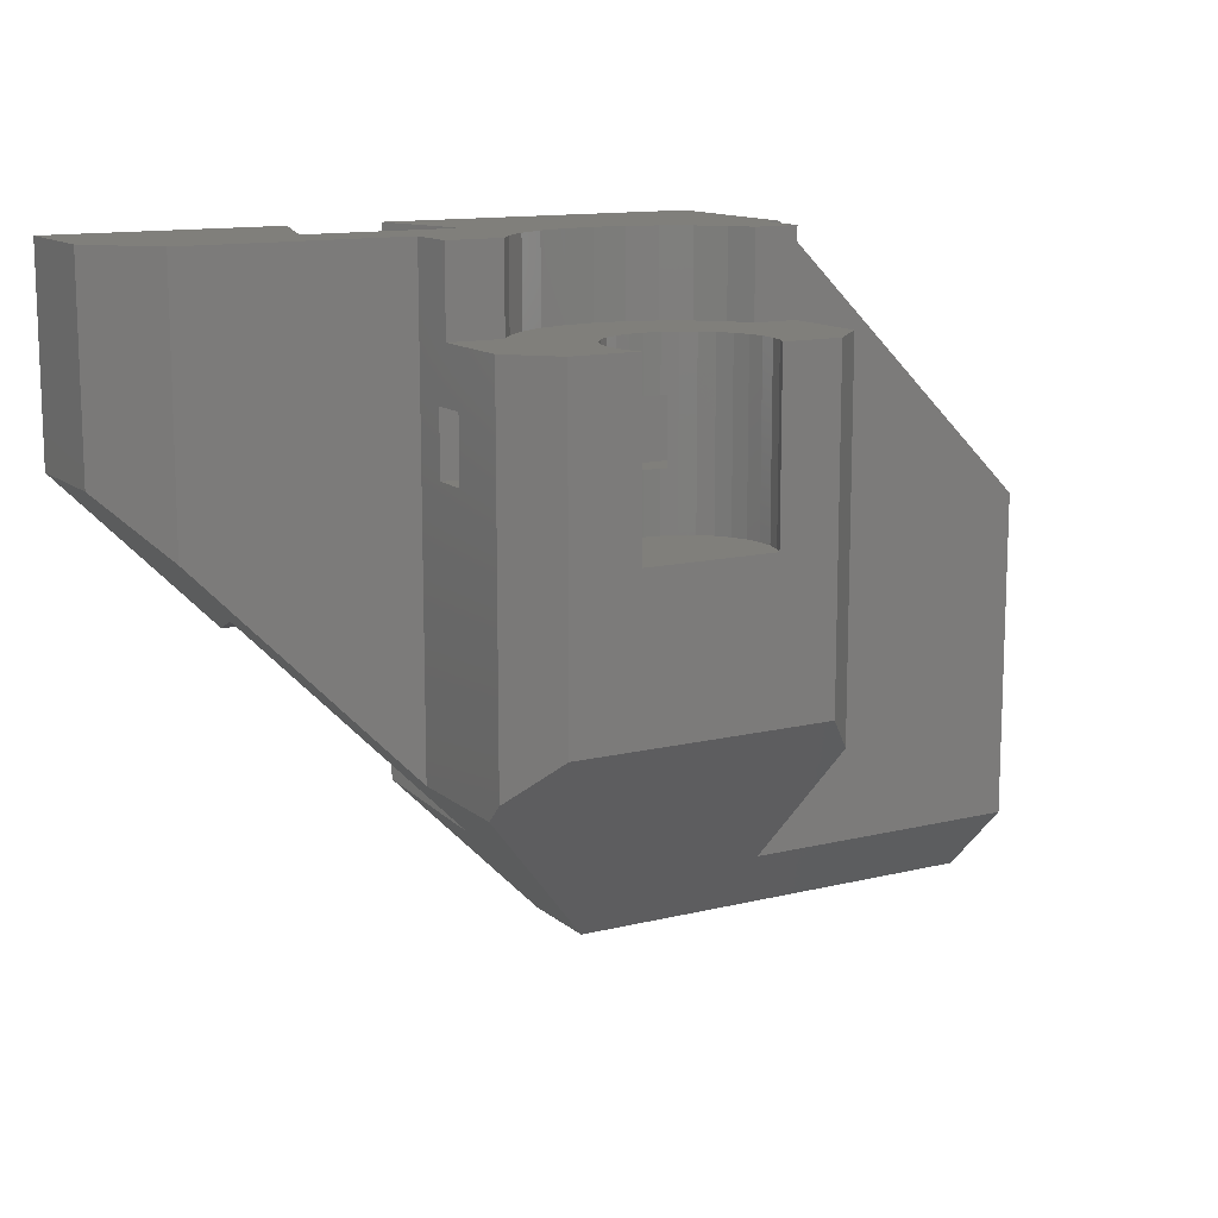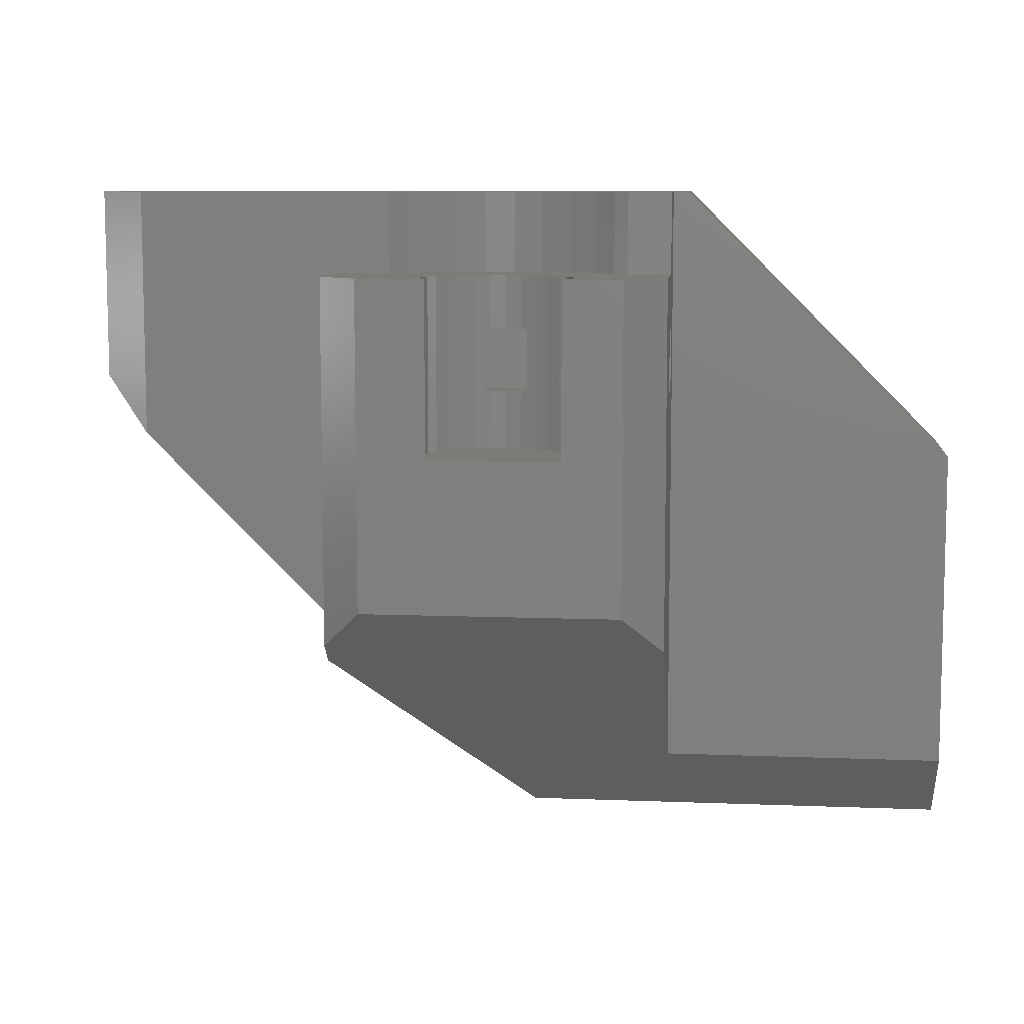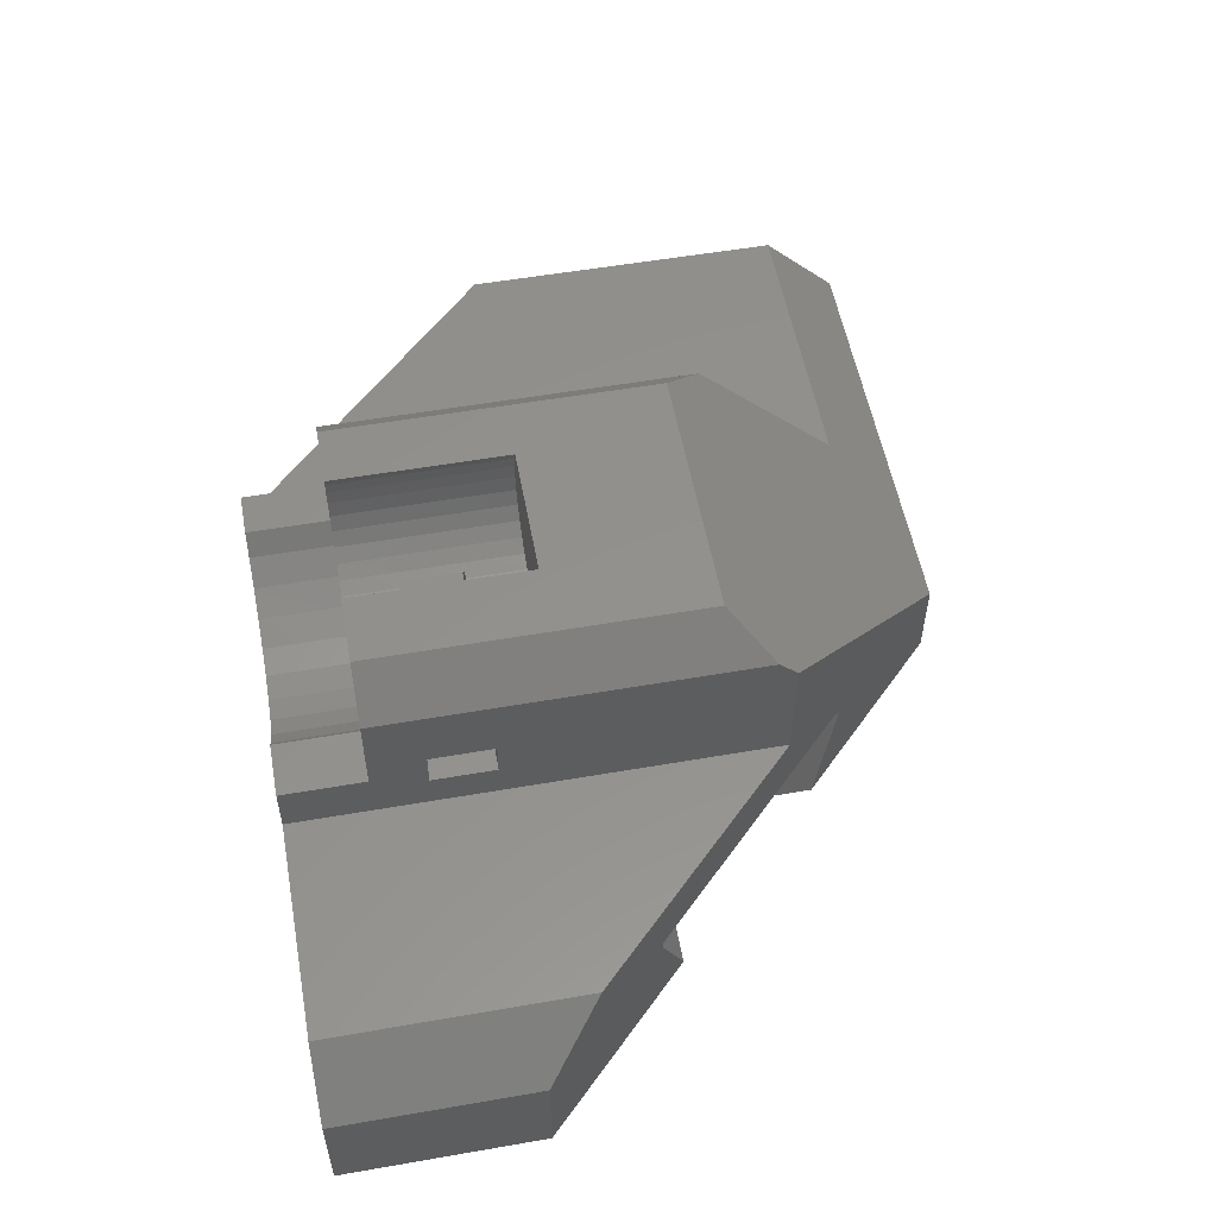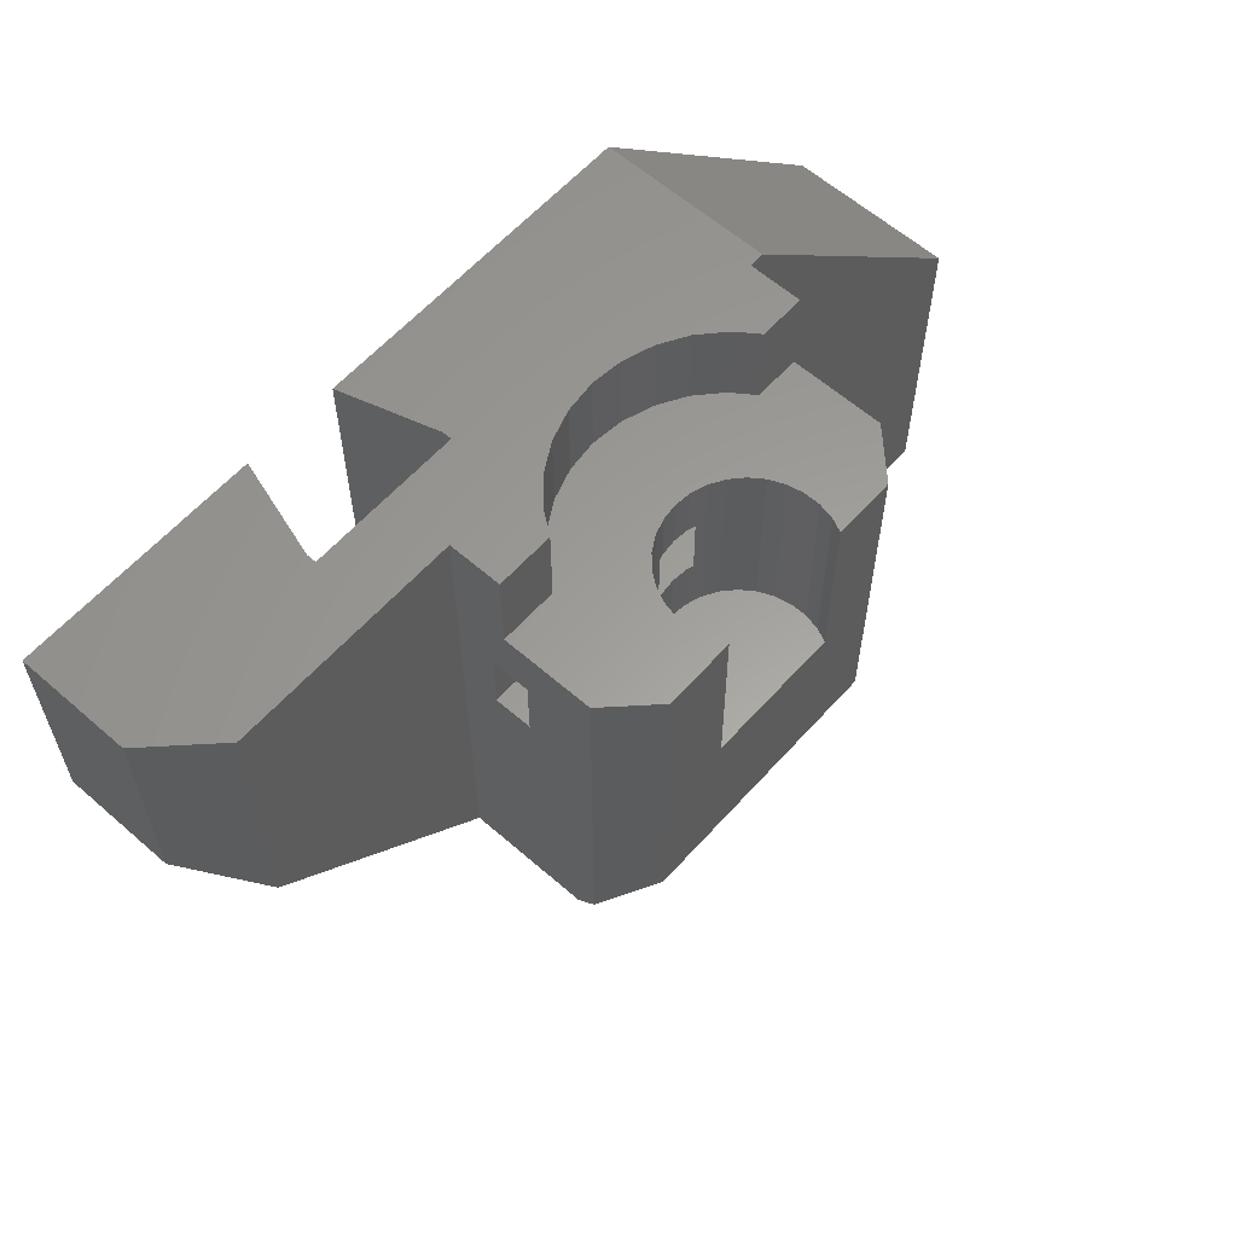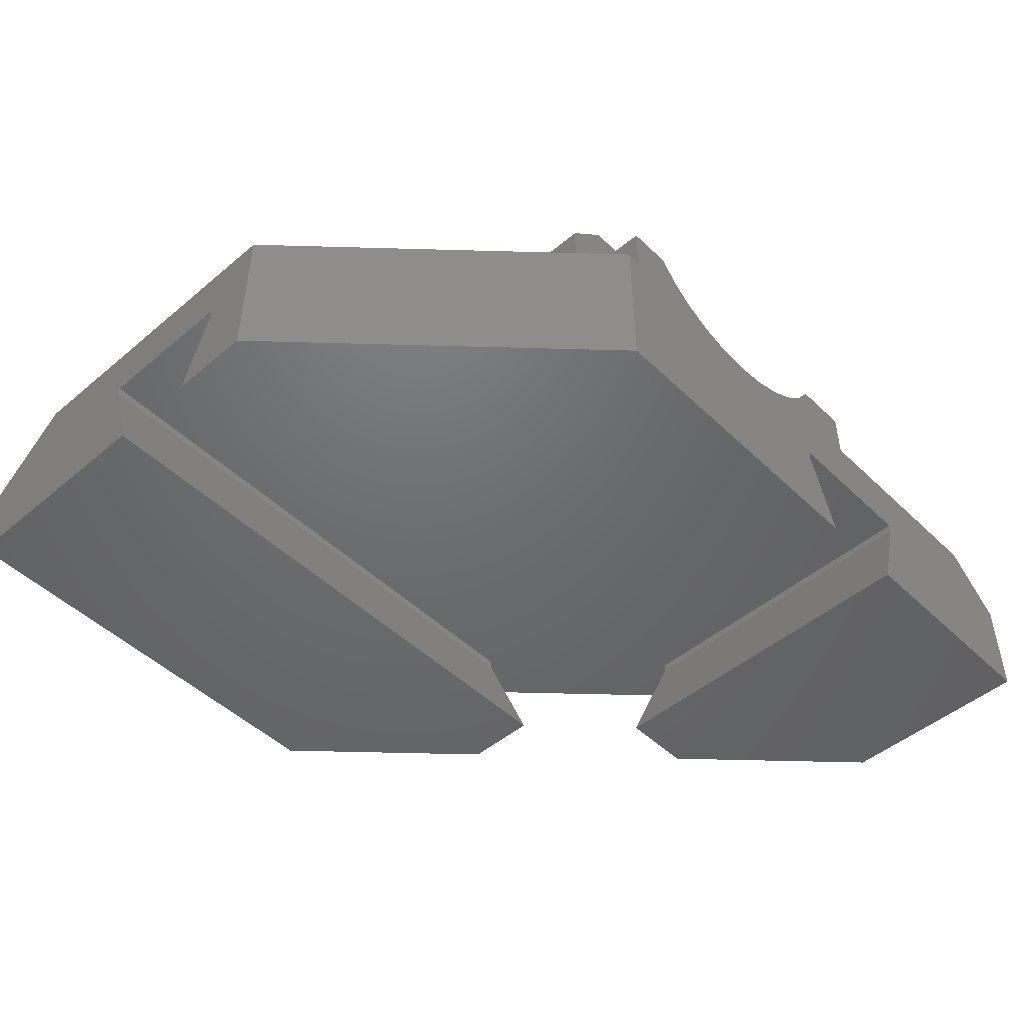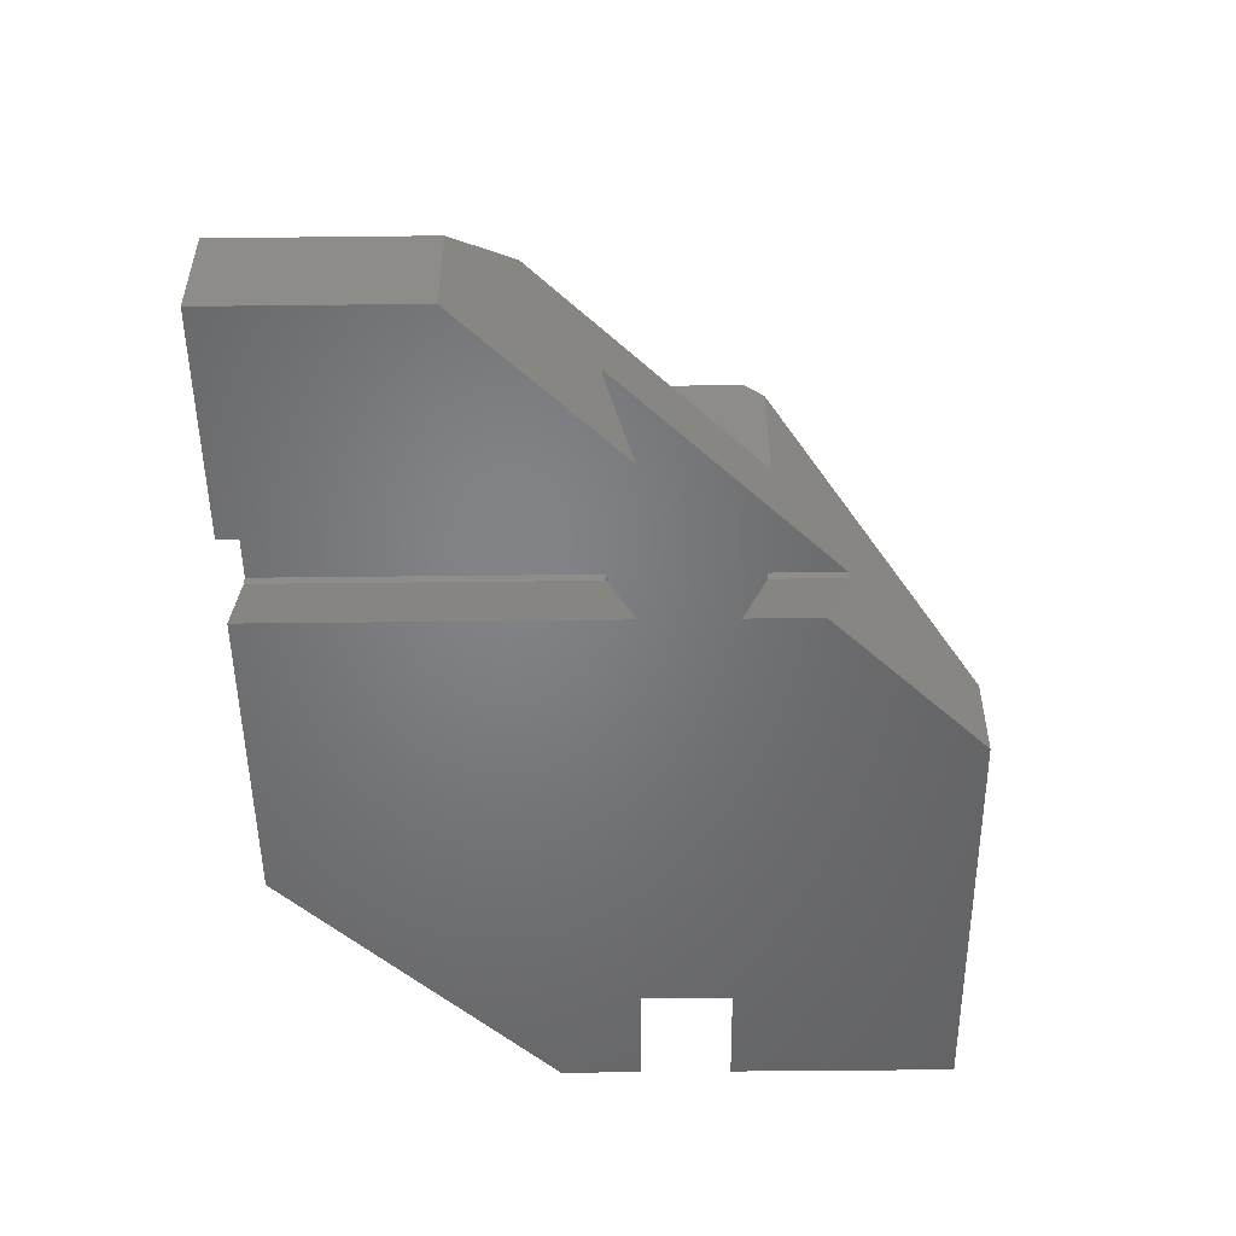
<metadata>
{"format":"stl","ext":"stl","renderer":"f3d","projection":"perspective","resolution":1024,"background":"white","views":[{"elev":12.7,"azim":-29.6,"up":"+Y"},{"elev":8.5,"azim":6.2,"up":"+Y"},{"elev":54.7,"azim":-100.4,"up":"+Z"},{"elev":60.6,"azim":-48.3,"up":"+Y"},{"elev":-48.3,"azim":133.2,"up":"+Z"},{"elev":-51.3,"azim":-89.3,"up":"+Z"}]}
</metadata>
<code>
# stl→obj: 172 verts, 348 faces
v 18.61 32.4 43.53
v 11 32.4 38
v 9.337 32.4 38.17
v 5.055 37 40.65
v 6.298 32.4 39.53
v 6.298 37 39.53
v 5.055 32.4 40.65
v 6.346 32.4 49
v 3.392 32.4 43.53
v 5.828 32.4 49
v 4.072 32.4 42
v 9.337 37 38.17
v 11 37 38
v 16.95 32.4 40.65
v 15.7 32.4 39.53
v 7.746 32.4 38.69
v 7.746 37 38.69
v 12.66 37 38.17
v 14.25 32.4 38.69
v 14.25 37 38.69
v 12.66 32.4 38.17
v 6.83 32.4 49
v 4.217 32.4 41.8
v 17.78 32.4 41.8
v 17.93 32.4 42
v 15.7 37 39.53
v 16.95 37 40.65
v 5.259 32.4 49
v 3.044 32.4 46.84
v 4.616 32.4 49
v 3.044 32.4 45.16
v 3.392 32.4 48.47
v 3.867 32.4 49
v 17.78 37 41.8
v 15.18 32.4 47.44
v 17.96 32.4 49
v 18.64 32.4 48.32
v 14.99 32.4 48.3
v 14.68 32.4 49
v 18.96 32.4 46.84
v 15.18 32.4 46.62
v 18.96 32.4 45.16
v 3.627 32.4 49
v 4.217 37 41.8
v 7.286 32.4 48.93
v 7.293 32.4 49
v 7.006 32.4 48.3
v 6.823 32.4 47.44
v 6.823 32.4 46.56
v 6.966 32.4 45.89
v 15.18 32.4 46.56
v 14.99 32.4 45.7
v 14.64 32.4 44.9
v 14.12 32.4 44.19
v 13.47 32.4 43.6
v 12.71 32.4 43.16
v 11.87 32.4 42.89
v 11 32.4 42.8
v 7.006 32.4 45.7
v 7.363 32.4 44.9
v 7.879 32.4 44.19
v 8.531 32.4 43.6
v 9.292 32.4 43.16
v 10.13 32.4 42.89
v 7.318 32.4 49
v 3.536 32.4 49
v 1.2 32.4 46.66
v 1.2 32.4 41.8
v 20.2 32.4 46.76
v 20.2 32.4 41.8
v 10.13 25.9 42.89
v 11 22.65 42.8
v 11 25.9 42.8
v 10.13 22.65 42.89
v 11 29.4 42.8
v 10.13 29.4 42.89
v 8.531 22.65 43.6
v 7.879 22.65 44.19
v 7.318 22.65 49
v 7.638 22.65 49
v 7.006 22.65 48.3
v 14.99 22.65 48.3
v 10.95 22.65 49
v 14.68 22.65 49
v 15.18 22.65 47.44
v 15.18 22.65 46.56
v 14.99 22.65 45.7
v 14.64 22.65 44.9
v 6.823 22.65 47.44
v 6.823 22.65 46.56
v 9.292 22.65 43.16
v 14.12 22.65 44.19
v 13.47 22.65 43.6
v 8.901 22.65 49
v 7.363 22.65 44.9
v 8.695 22.65 49
v 7.006 22.65 45.7
v 9.794 29.4 43
v 9.794 25.9 43
v 11.87 22.65 42.89
v 11.87 25.9 42.89
v 11.87 29.4 42.89
v 12.71 22.65 43.16
v 8.474 22.65 49
v 8.231 22.65 49
v 12.21 25.9 43
v 12.21 29.4 43
v 7.957 22.65 49
v 20.2 29.4 43
v 20.2 25.9 43
v 1.2 25.9 43
v 1.2 29.4 43
v 1.2 29.4 41
v 20.2 25.9 41
v 20.2 29.4 41
v 1.2 25.9 41
v 1.2 37 41.8
v 20.2 37 41.8
v 36 12.5 30
v 5 11 34.99
v 36 11 34.99
v 3.503 12.5 30
v 36 17.5 30
v 5 19 34.99
v 3.503 17.5 30
v 36 19 34.99
v -5.534 17.5 30
v -3 19 34.99
v -7.031 19 34.99
v -1.503 17.5 30
v 5 11 35.49
v 36 11 35.49
v 4 11 35.49
v -3 19 35.49
v -7.031 19 35.49
v 36 19 35.49
v 5 19 35.49
v -3 14.97 35.49
v -3 18 35.49
v -1.503 37 30
v -3 37 34.99
v 3.503 37 30
v 5 37 34.99
v 3.503 8.466 30
v 5 6.969 34.99
v -3 37 35.49
v 5 37 35.49
v 5 6.969 35.49
v -14 25.97 30
v -14 37 35.86
v -14 37 30
v -14 25.97 35.86
v 17.96 14.14 49
v 3.536 14.14 49
v 36 22 39
v 36 4.142 39
v 36 22 30
v 36 0 34.86
v 36 0 30
v 21 37 30
v 20.2 37 39
v 21 37 39
v 1.2 37 39
v -10.86 37 39
v 11.97 0 30
v 11.97 0 34.86
v 20.2 11.91 46.76
v 20.2 4.142 39
v 1.2 11.81 46.66
v 1.2 10.77 39
v 1.2 10.77 45.63
v -10.86 22.83 39
f 1 2 3
f 4 5 6
f 5 4 7
f 8 9 10
f 9 8 11
f 12 2 13
f 2 12 3
f 1 14 15
f 6 16 17
f 16 6 5
f 18 19 20
f 19 18 21
f 1 19 21
f 22 11 8
f 22 23 11
f 23 22 7
f 1 16 5
f 24 1 25
f 1 24 14
f 13 21 18
f 21 13 2
f 1 21 2
f 17 3 12
f 3 17 16
f 1 3 16
f 26 14 27
f 14 26 15
f 20 15 26
f 15 20 19
f 1 15 19
f 28 29 30
f 29 28 31
f 10 31 28
f 31 10 9
f 30 32 33
f 32 30 29
f 14 34 27
f 34 14 24
f 35 36 37
f 36 38 39
f 36 35 38
f 40 35 37
f 40 41 35
f 42 41 40
f 41 42 1
f 43 33 32
f 23 4 44
f 4 23 7
f 45 22 46
f 47 22 45
f 48 22 47
f 48 7 22
f 49 7 48
f 50 7 49
f 7 50 5
f 1 51 41
f 1 52 51
f 1 53 52
f 1 54 53
f 1 55 54
f 1 56 55
f 1 57 56
f 5 57 1
f 57 5 58
f 59 5 50
f 60 5 59
f 61 5 60
f 62 5 61
f 63 5 62
f 64 5 63
f 5 64 58
f 46 65 45
f 32 66 43
f 32 67 66
f 29 67 32
f 31 67 29
f 68 31 9
f 68 9 11
f 31 68 67
f 68 11 23
f 69 40 37
f 69 42 40
f 70 42 69
f 42 70 1
f 1 70 25
f 25 70 24
f 71 72 73
f 72 71 74
f 64 75 58
f 75 64 76
f 61 77 62
f 77 61 78
f 79 80 81
f 82 83 84
f 85 83 82
f 86 83 85
f 87 83 86
f 83 87 88
f 89 49 48
f 49 89 90
f 88 74 91
f 88 91 77
f 55 92 54
f 92 55 93
f 62 91 63
f 91 62 77
f 81 48 47
f 48 81 89
f 94 95 96
f 95 94 78
f 95 61 60
f 61 95 78
f 97 60 59
f 60 97 95
f 90 50 49
f 97 50 90
f 50 97 59
f 64 98 76
f 98 63 99
f 63 98 64
f 99 74 71
f 99 91 74
f 91 99 63
f 88 77 78
f 73 100 101
f 100 73 72
f 58 102 57
f 102 58 75
f 88 72 74
f 88 100 72
f 88 103 100
f 87 51 52
f 51 87 86
f 104 90 105
f 90 104 97
f 88 92 93
f 92 53 54
f 53 92 88
f 56 93 55
f 93 56 103
f 88 93 103
f 88 52 53
f 52 88 87
f 86 41 51
f 41 86 35
f 35 86 85
f 106 56 107
f 57 107 56
f 107 57 102
f 56 106 103
f 100 106 101
f 106 100 103
f 85 38 35
f 38 85 82
f 96 97 104
f 97 96 95
f 79 45 65
f 45 79 47
f 47 79 81
f 78 83 88
f 83 78 94
f 82 39 38
f 39 82 84
f 108 81 80
f 81 108 89
f 105 89 108
f 89 105 90
f 106 109 110
f 109 106 107
f 111 98 99
f 98 111 112
f 113 114 115
f 114 113 116
f 114 106 110
f 106 114 101
f 101 114 73
f 116 99 71
f 116 71 73
f 116 73 114
f 99 116 111
f 113 98 112
f 98 113 76
f 76 113 75
f 115 107 102
f 115 102 75
f 115 75 113
f 107 115 109
f 117 23 44
f 23 117 68
f 34 70 118
f 70 34 24
f 119 120 121
f 120 119 122
f 123 124 125
f 124 123 126
f 127 128 129
f 128 127 130
f 121 131 132
f 131 121 120
f 132 131 133
f 129 134 135
f 134 129 128
f 124 136 137
f 136 124 126
f 135 134 137
f 135 137 136
f 138 135 139
f 133 136 132
f 139 136 133
f 136 139 135
f 128 140 141
f 140 128 130
f 142 124 143
f 124 142 125
f 144 120 122
f 120 144 145
f 134 141 146
f 141 134 128
f 124 147 143
f 147 124 137
f 145 131 120
f 131 145 148
f 148 133 131
f 138 133 148
f 133 138 139
f 134 147 137
f 147 134 146
f 149 150 151
f 150 149 152
f 65 46 79
f 84 36 39
f 36 84 153
f 83 153 84
f 154 83 94
f 154 94 96
f 154 96 104
f 154 104 105
f 154 105 108
f 154 108 80
f 154 80 79
f 22 79 46
f 8 79 22
f 10 79 8
f 28 79 10
f 30 79 28
f 33 79 30
f 43 79 33
f 66 79 43
f 83 154 153
f 154 79 66
f 126 155 136
f 155 132 136
f 132 156 121
f 156 132 155
f 155 126 157
f 157 126 123
f 158 121 156
f 159 121 158
f 121 159 119
f 160 161 162
f 161 160 20
f 20 160 18
f 146 163 147
f 18 160 13
f 12 143 147
f 142 13 160
f 13 142 143
f 161 34 118
f 34 161 27
f 27 161 26
f 26 161 20
f 163 44 4
f 163 4 6
f 44 163 117
f 147 6 17
f 147 17 12
f 6 147 163
f 143 12 13
f 163 150 164
f 163 146 150
f 141 150 146
f 151 141 140
f 141 151 150
f 127 140 130
f 149 140 127
f 140 149 151
f 165 119 159
f 122 165 144
f 165 122 119
f 125 157 123
f 157 125 160
f 160 125 142
f 165 158 166
f 158 165 159
f 69 109 70
f 69 110 109
f 110 167 114
f 167 110 69
f 70 161 118
f 115 70 109
f 70 115 161
f 114 161 115
f 114 168 161
f 168 114 167
f 161 155 162
f 155 161 168
f 155 168 156
f 163 68 117
f 112 68 113
f 163 113 68
f 163 116 113
f 116 169 111
f 170 116 163
f 170 169 116
f 169 170 171
f 68 112 67
f 111 67 112
f 67 111 169
f 172 163 164
f 163 172 170
f 166 145 165
f 165 145 144
f 129 152 149
f 135 152 129
f 129 149 127
f 152 135 172
f 138 172 135
f 138 170 172
f 148 170 138
f 148 171 170
f 145 166 148
f 148 166 171
f 155 160 162
f 160 155 157
f 166 153 154
f 171 154 169
f 166 154 171
f 168 153 166
f 153 168 167
f 158 168 166
f 168 158 156
f 152 164 150
f 164 152 172
f 67 154 66
f 154 67 169
f 36 153 37
f 153 69 37
f 69 153 167

</code>
